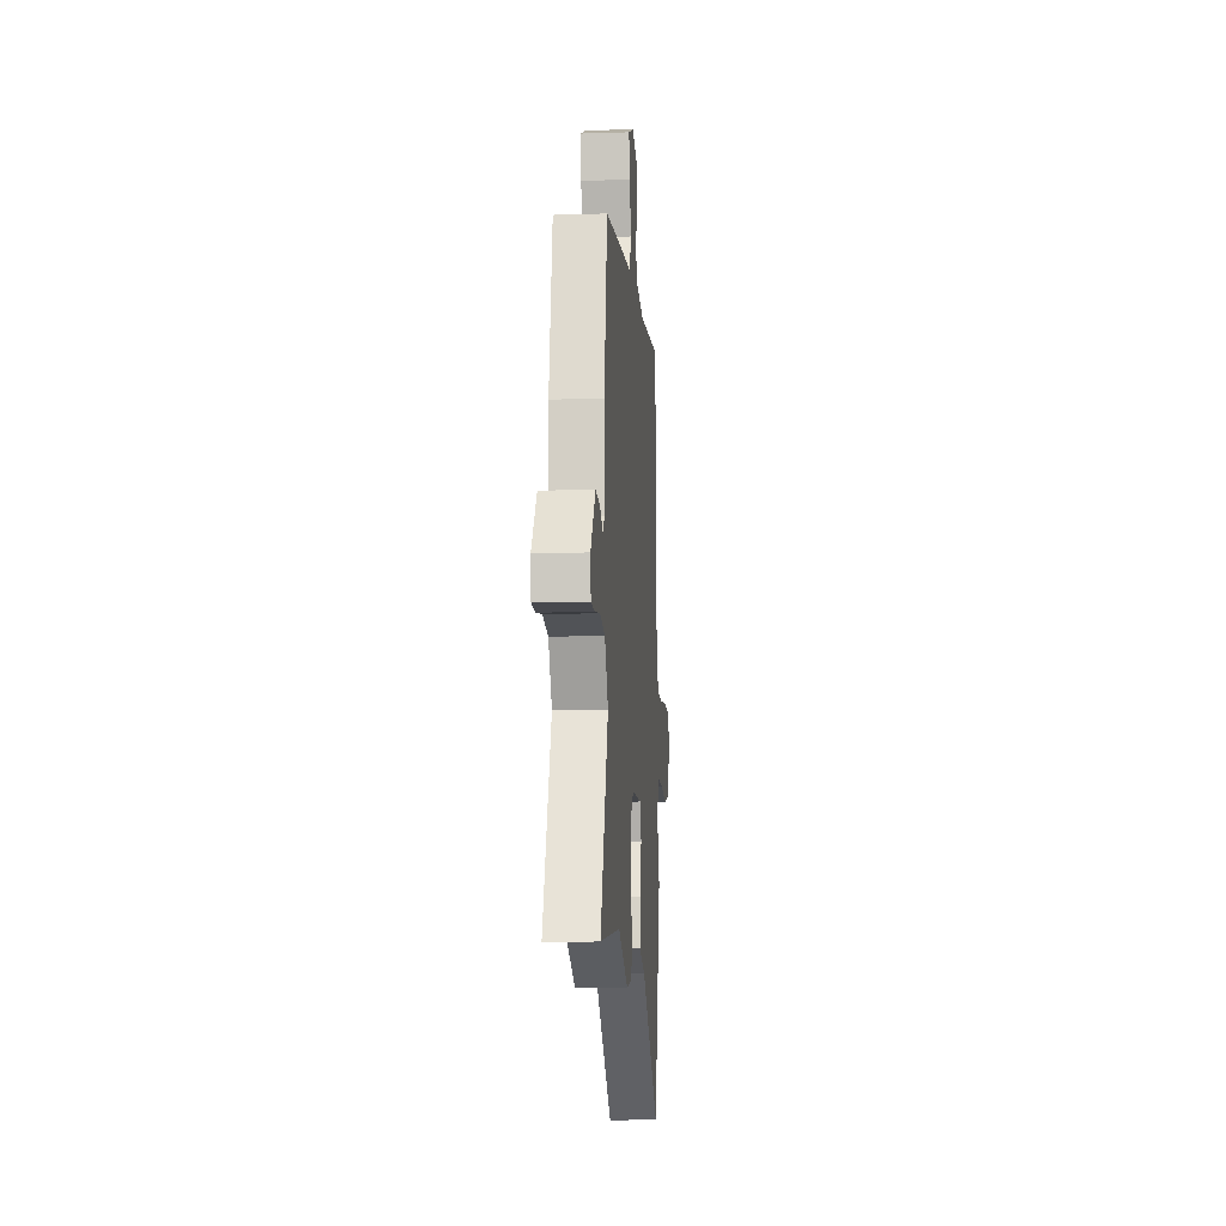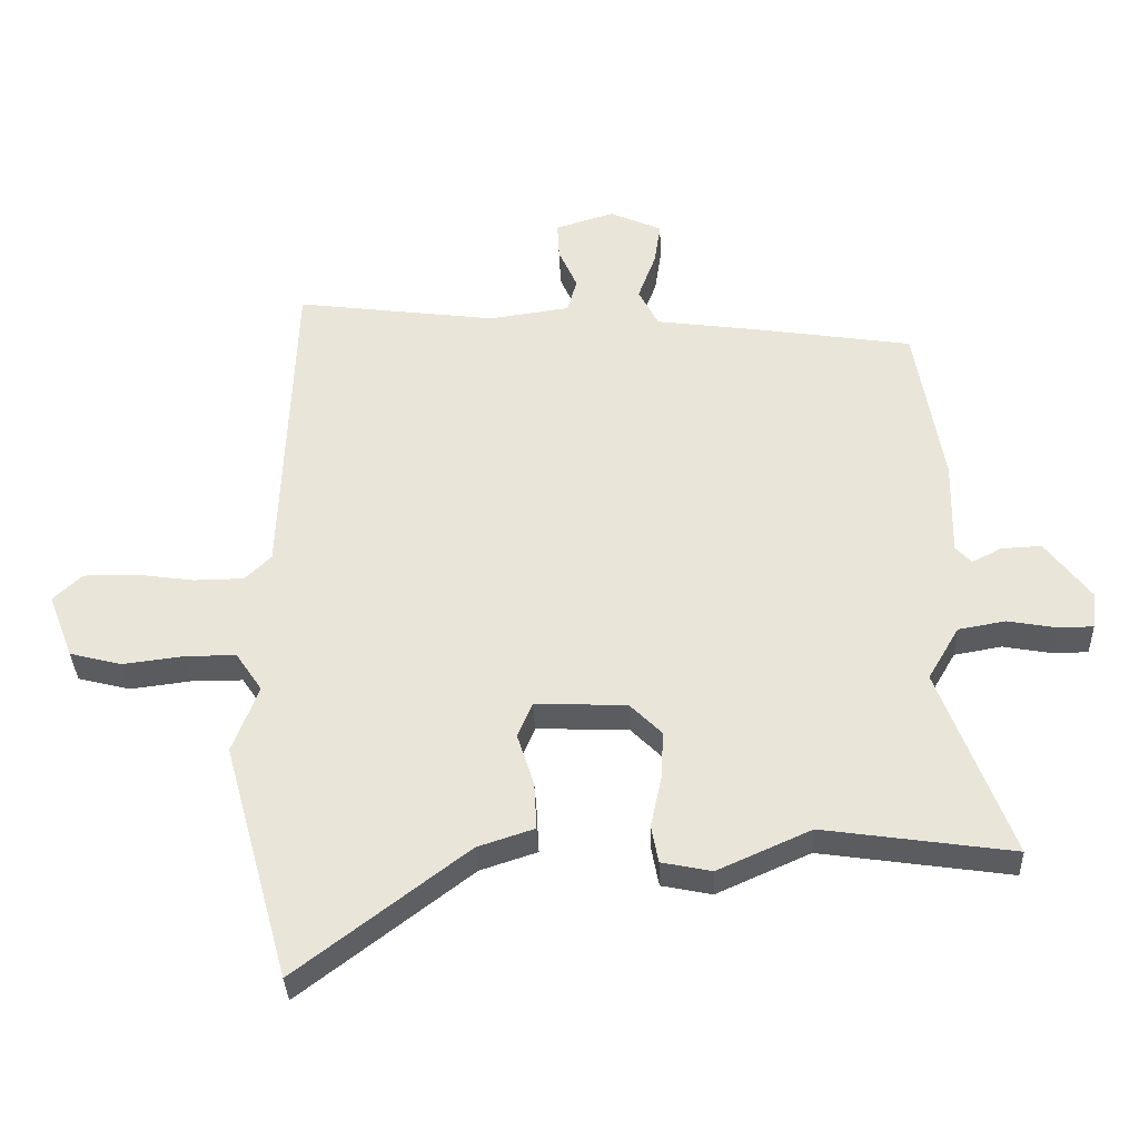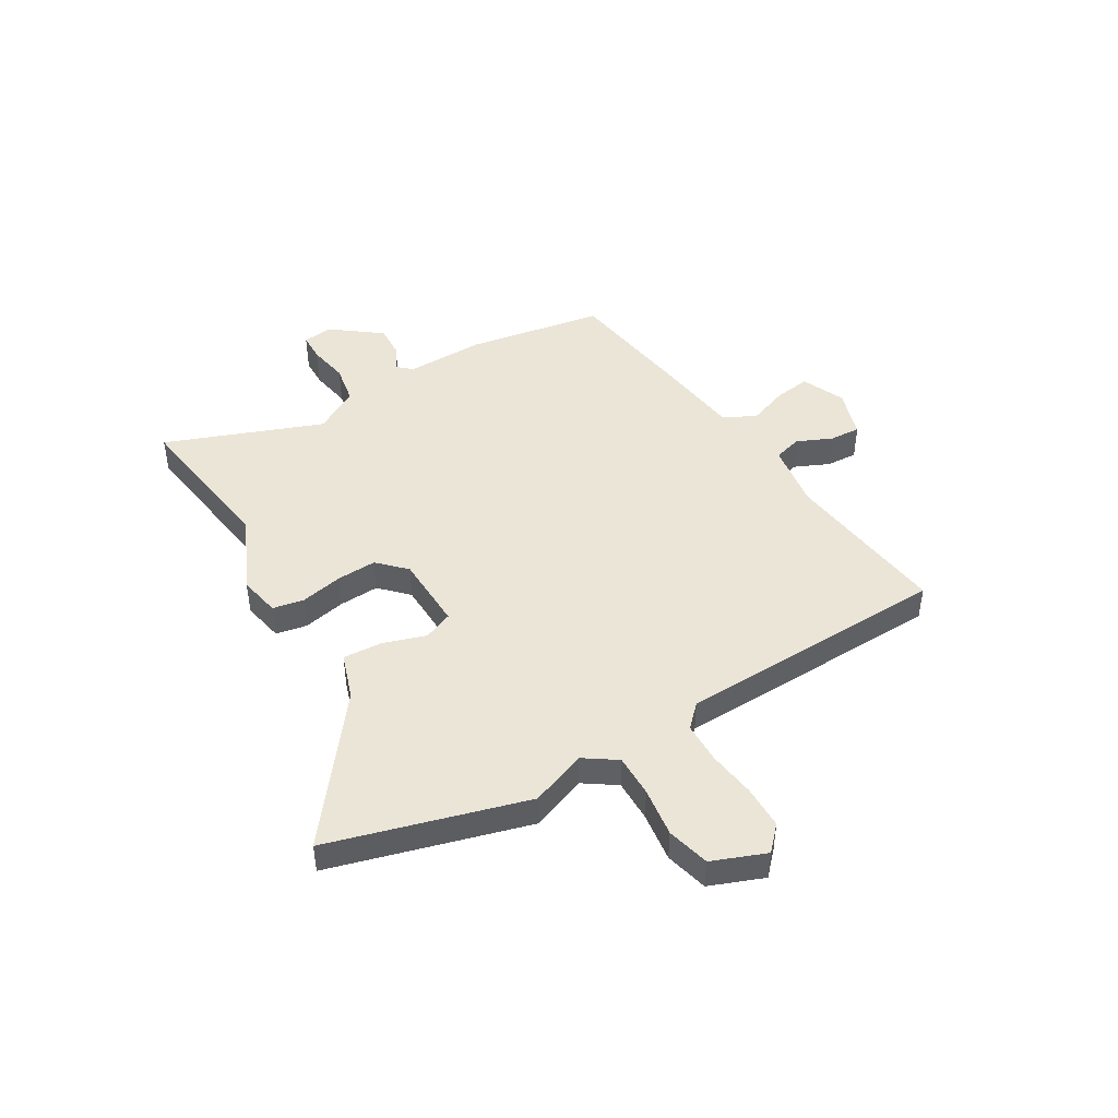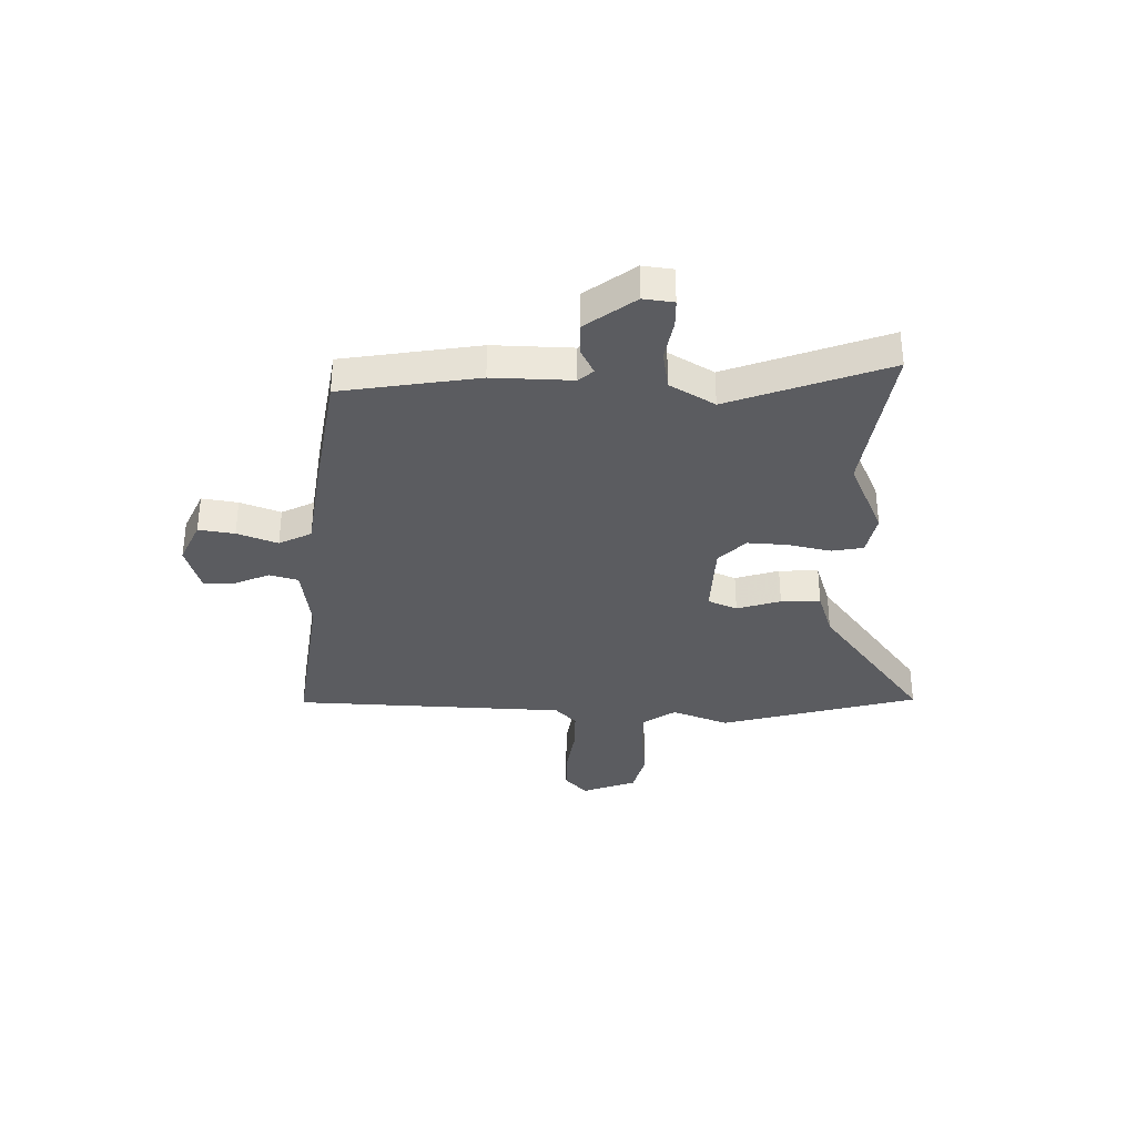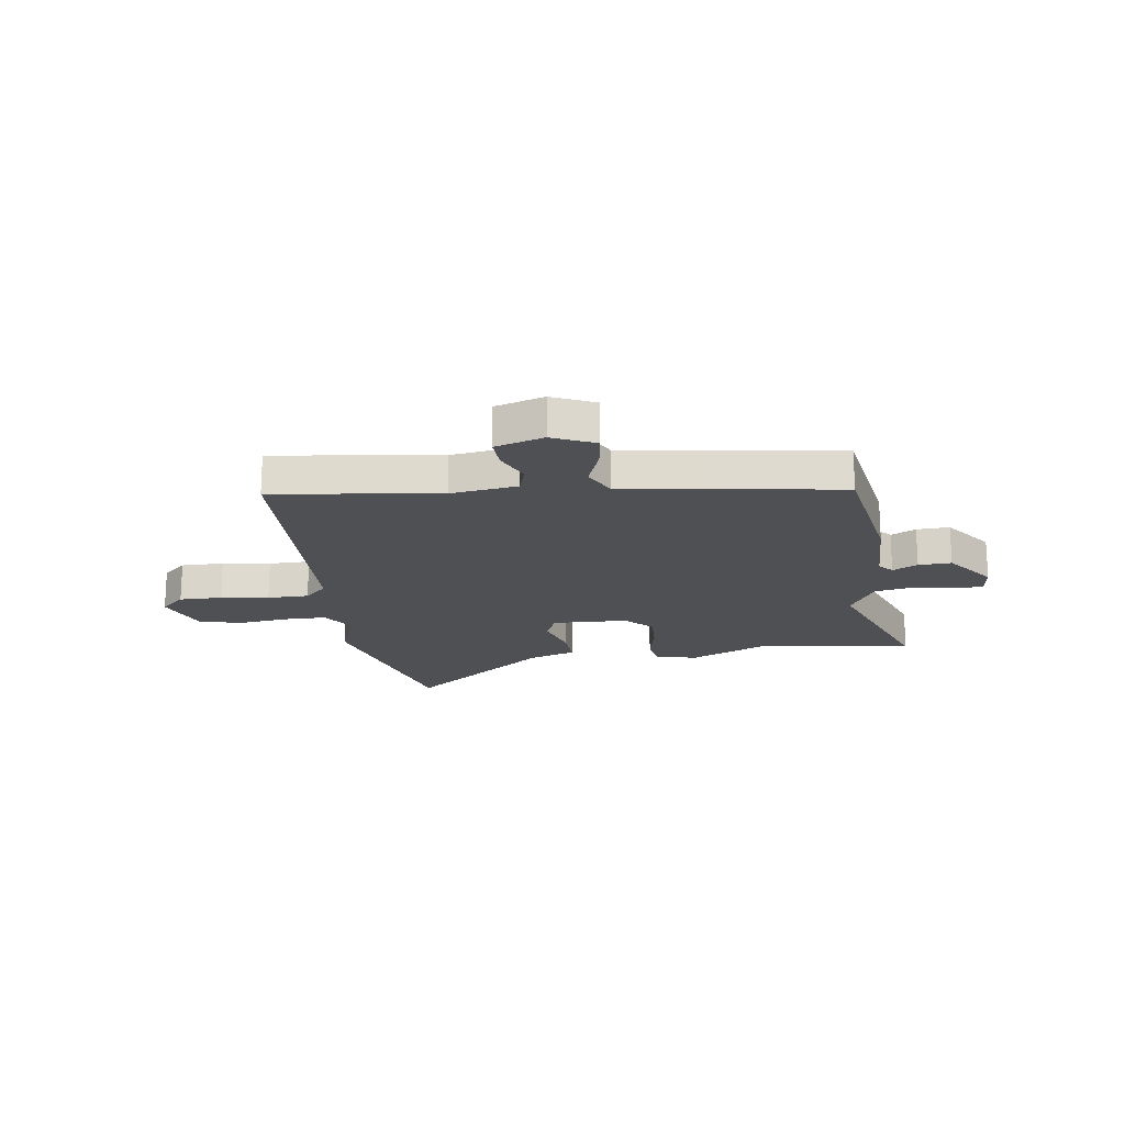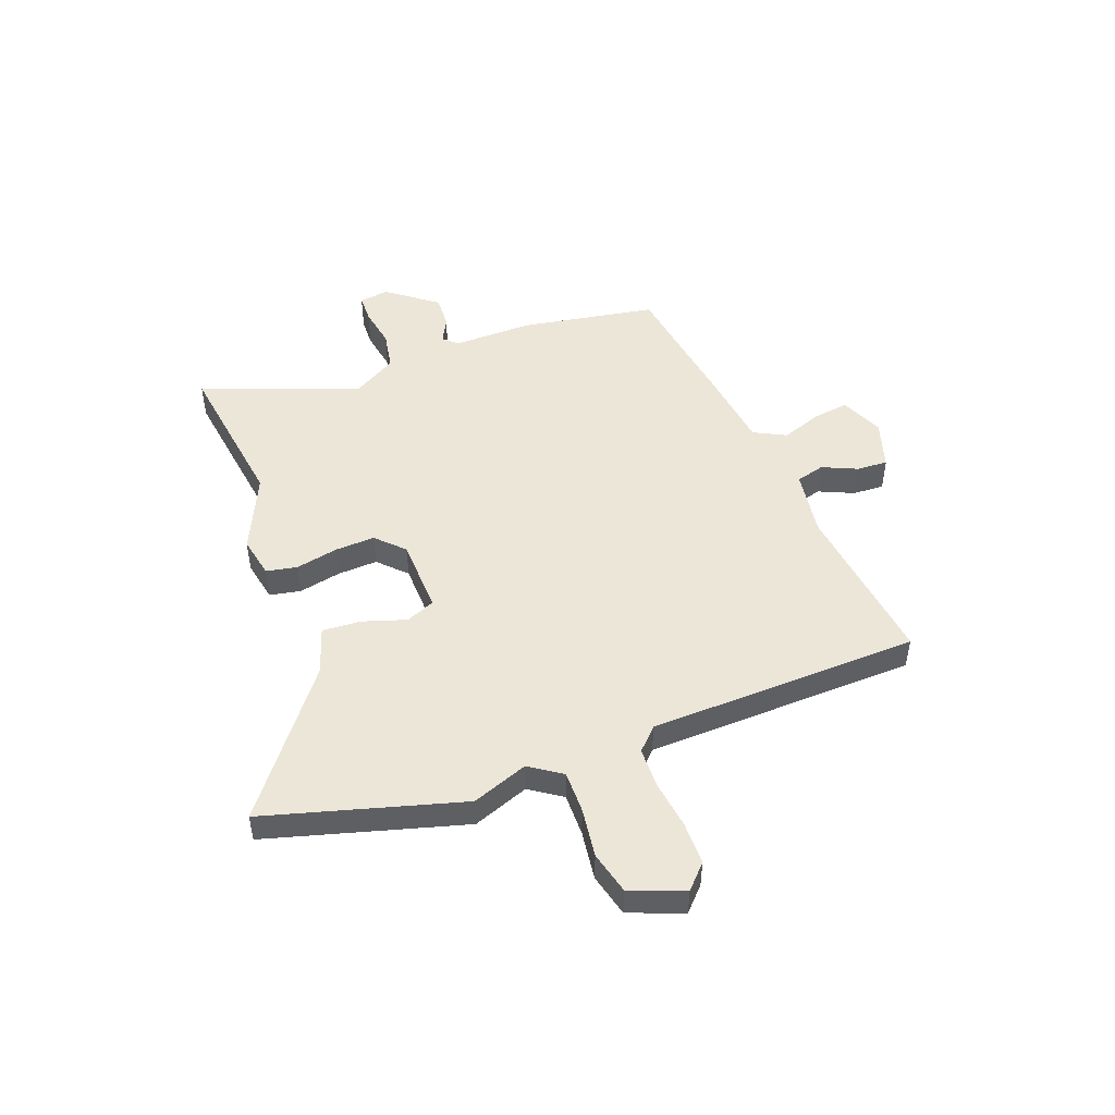
<metadata>
{"format":"obj","ext":"obj","renderer":"f3d","projection":"perspective","resolution":1024,"background":"white","views":[{"elev":-11.7,"azim":94.4,"up":"+Z"},{"elev":-35.0,"azim":2.2,"up":"+Z"},{"elev":45.8,"azim":-120.4,"up":"+Y"},{"elev":-34.7,"azim":88.5,"up":"+Y"},{"elev":-18.9,"azim":7.9,"up":"+Y"},{"elev":49.0,"azim":-110.2,"up":"+Y"}]}
</metadata>
<code>
v -0.491 0.07 0.542
v -0.177 0.07 0.501
v -0.051 0.07 0.519
v -0.036 0.07 0.573
v -0.065 0.07 0.639
v -0.068 0.07 0.698
v 0.024 0.07 0.726
v 0.105 0.07 0.69
v 0.095 0.07 0.622
v 0.067 0.07 0.546
v 0.098 0.07 0.485
v 0.259 0.07 0.463
v 0.504 0.07 0.425
v 0.547 0.07 0.167
v 0.544 0.07 0.017
v 0.568 0.07 -0.01
v 0.615 0.07 0.014
v 0.677 0.07 0.017
v 0.747 0.07 -0.076
v 0.74 0.07 -0.133
v 0.687 0.07 -0.134
v 0.61 0.07 -0.12
v 0.536 0.07 -0.133
v 0.487 0.07 -0.217
v 0.598 0.07 -0.514
v 0.303 0.07 -0.471
v 0.158 0.07 -0.536
v 0.08 0.07 -0.52
v 0.069 0.07 -0.461
v 0.086 0.07 -0.381
v 0.09 0.07 -0.305
v 0.04 0.07 -0.255
v -0.102 0.07 -0.25
v -0.125 0.07 -0.305
v -0.099 0.07 -0.387
v -0.095 0.07 -0.461
v -0.183 0.07 -0.49
v -0.447 0.07 -0.692
v -0.55 0.07 -0.319
v -0.51 0.07 -0.213
v -0.551 0.07 -0.152
v -0.631 0.07 -0.152
v -0.725 0.07 -0.164
v -0.806 0.07 -0.143
v -0.845 0.07 -0.041
v -0.8 0.07 0.001
v -0.719 0.07 0.001
v -0.628 0.07 -0.012
v -0.55 0.07 -0.011
v -0.509 0.07 0.029
v -0.491 0 0.542
v -0.177 0 0.501
v -0.051 0 0.519
v -0.036 0 0.573
v -0.065 0 0.639
v -0.068 0 0.698
v 0.024 0 0.726
v 0.105 0 0.69
v 0.095 0 0.622
v 0.067 0 0.546
v 0.098 0 0.485
v 0.259 0 0.463
v 0.504 0 0.425
v 0.547 0 0.167
v 0.544 0 0.017
v 0.568 0 -0.01
v 0.615 0 0.014
v 0.677 0 0.017
v 0.747 0 -0.076
v 0.74 0 -0.133
v 0.687 0 -0.134
v 0.61 0 -0.12
v 0.536 0 -0.133
v 0.487 0 -0.217
v 0.598 0 -0.514
v 0.303 0 -0.471
v 0.158 0 -0.536
v 0.08 0 -0.52
v 0.069 0 -0.461
v 0.086 0 -0.381
v 0.09 0 -0.305
v 0.04 0 -0.255
v -0.102 0 -0.25
v -0.125 0 -0.305
v -0.099 0 -0.387
v -0.095 0 -0.461
v -0.183 0 -0.49
v -0.447 0 -0.692
v -0.55 0 -0.319
v -0.51 0 -0.213
v -0.551 0 -0.152
v -0.631 0 -0.152
v -0.725 0 -0.164
v -0.806 0 -0.143
v -0.845 0 -0.041
v -0.8 0 0.001
v -0.719 0 0.001
v -0.628 0 -0.012
v -0.55 0 -0.011
v -0.509 0 0.029
f 45 46 47 48
f 45 48 49
f 42 43 44 45
f 41 42 45 49
f 40 41 49 50
f 37 38 39 40
f 34 35 36 37
f 34 37 40 50
f 27 28 29 30
f 26 27 30 31
f 24 25 26 31
f 23 24 31 32
f 19 20 21 22
f 19 22 23
f 16 17 18 19
f 16 19 23 32
f 12 13 14 15
f 11 12 15
f 11 15 16 32
f 7 8 9 10
f 5 6 7 10
f 4 5 10 11
f 3 4 11 32
f 34 50 1 2
f 33 34 2 3
f 3 32 33
f 98 97 96 95
f 99 98 95
f 95 94 93 92
f 99 95 92 91
f 100 99 91 90
f 90 89 88 87
f 87 86 85 84
f 100 90 87 84
f 80 79 78 77
f 81 80 77 76
f 81 76 75 74
f 82 81 74 73
f 72 71 70 69
f 73 72 69
f 69 68 67 66
f 82 73 69 66
f 65 64 63 62
f 65 62 61
f 82 66 65 61
f 60 59 58 57
f 60 57 56 55
f 61 60 55 54
f 82 61 54 53
f 52 51 100 84
f 53 52 84 83
f 83 82 53
f 1 51 52 2
f 2 52 53 3
f 3 53 54 4
f 4 54 55 5
f 5 55 56 6
f 6 56 57 7
f 7 57 58 8
f 8 58 59 9
f 9 59 60 10
f 10 60 61 11
f 11 61 62 12
f 12 62 63 13
f 13 63 64 14
f 14 64 65 15
f 15 65 66 16
f 16 66 67 17
f 17 67 68 18
f 18 68 69 19
f 19 69 70 20
f 20 70 71 21
f 21 71 72 22
f 22 72 73 23
f 23 73 74 24
f 24 74 75 25
f 25 75 76 26
f 26 76 77 27
f 27 77 78 28
f 28 78 79 29
f 29 79 80 30
f 30 80 81 31
f 31 81 82 32
f 32 82 83 33
f 33 83 84 34
f 34 84 85 35
f 35 85 86 36
f 36 86 87 37
f 37 87 88 38
f 38 88 89 39
f 39 89 90 40
f 40 90 91 41
f 41 91 92 42
f 42 92 93 43
f 43 93 94 44
f 44 94 95 45
f 45 95 96 46
f 46 96 97 47
f 47 97 98 48
f 48 98 99 49
f 49 99 100 50
f 50 100 51 1

</code>
